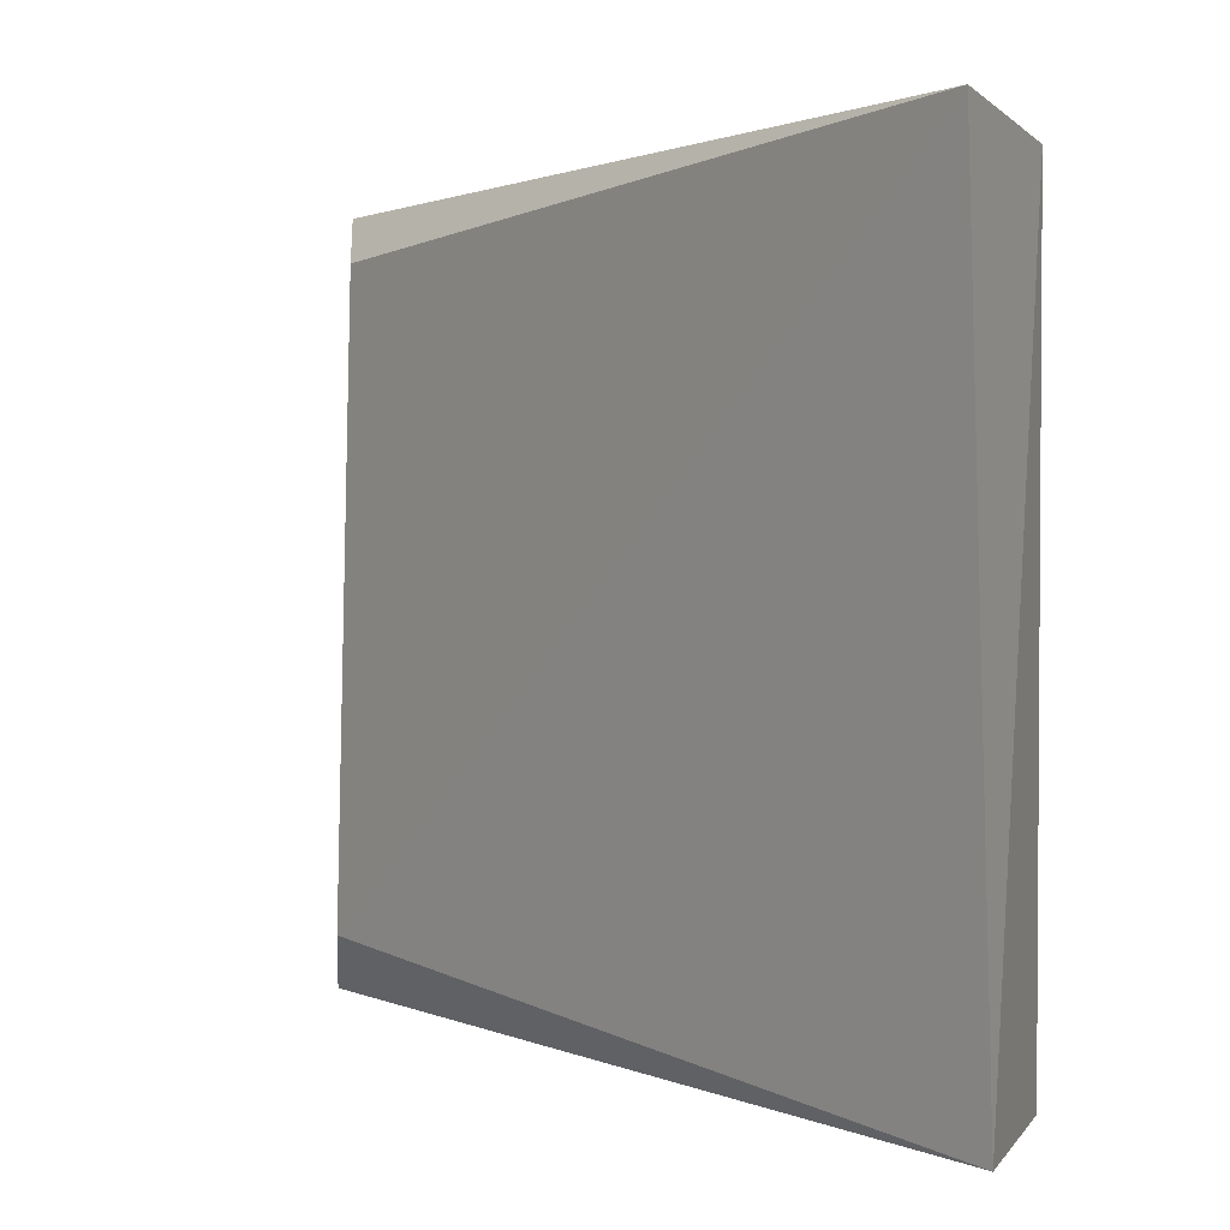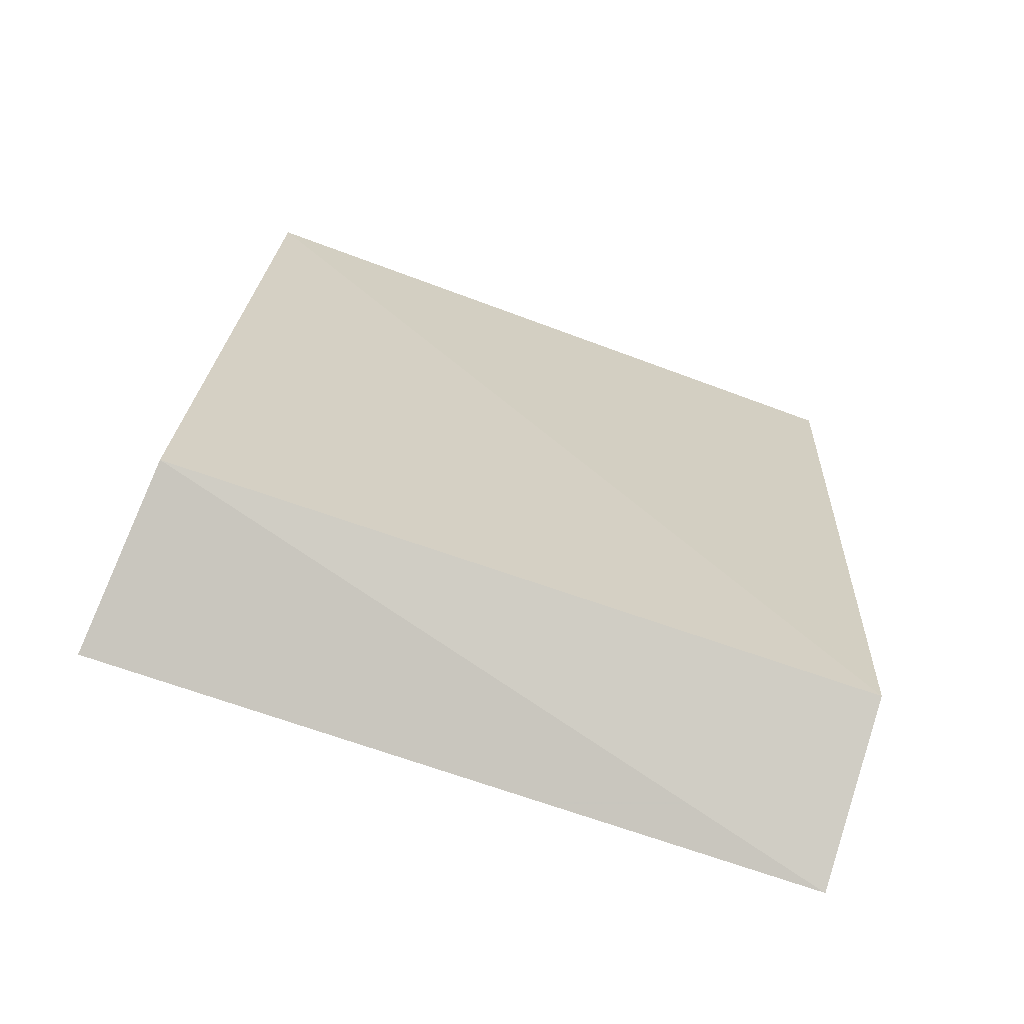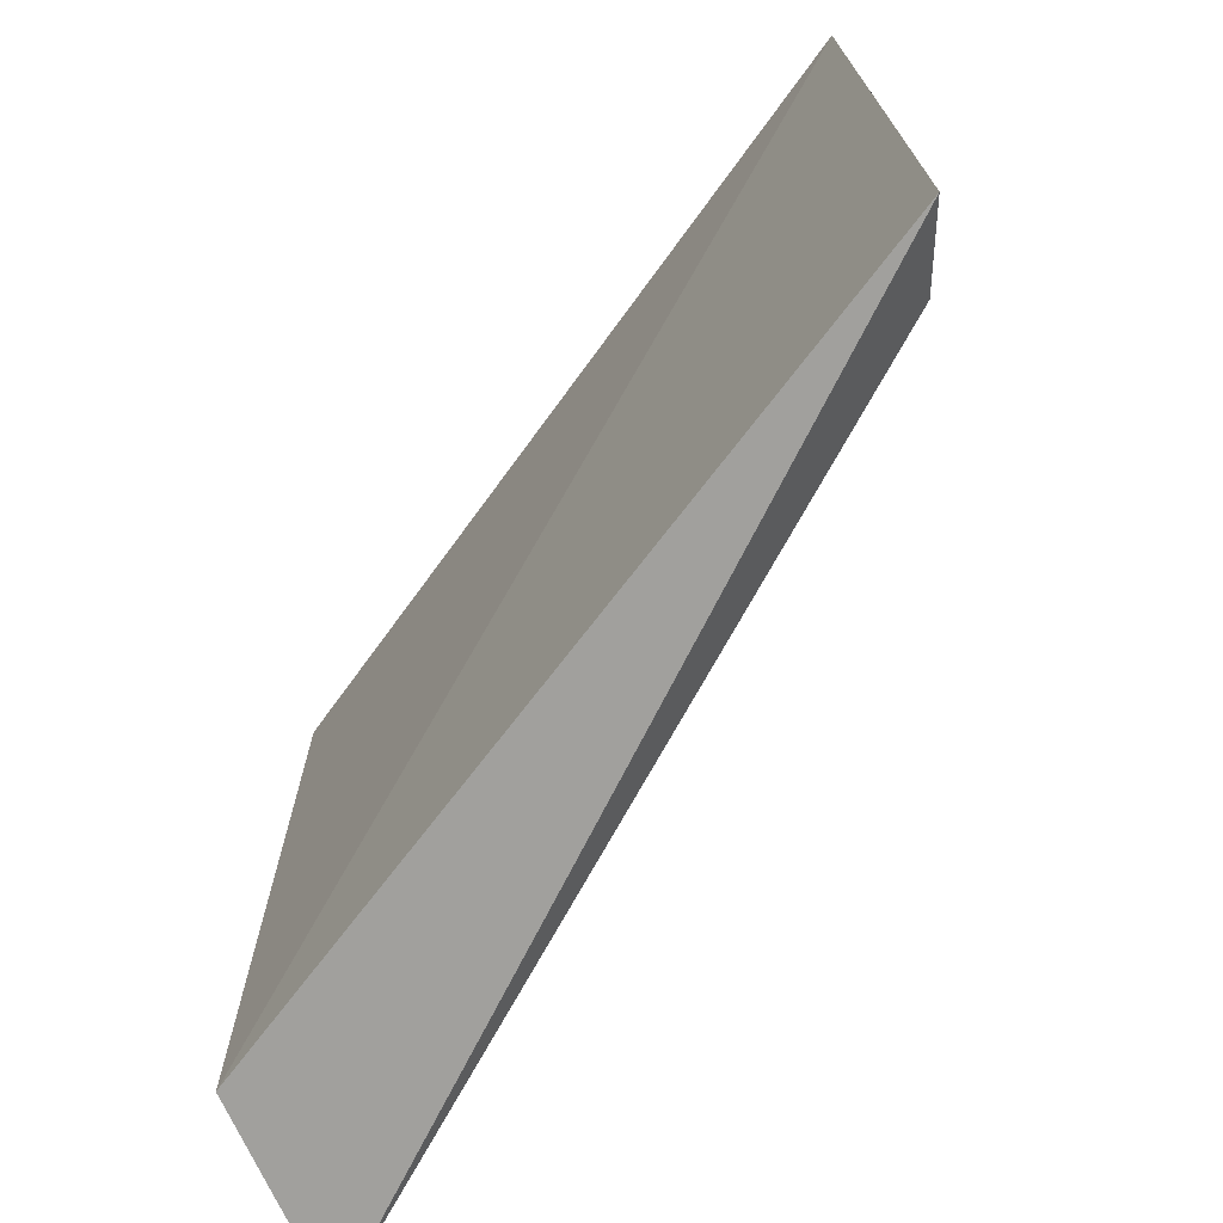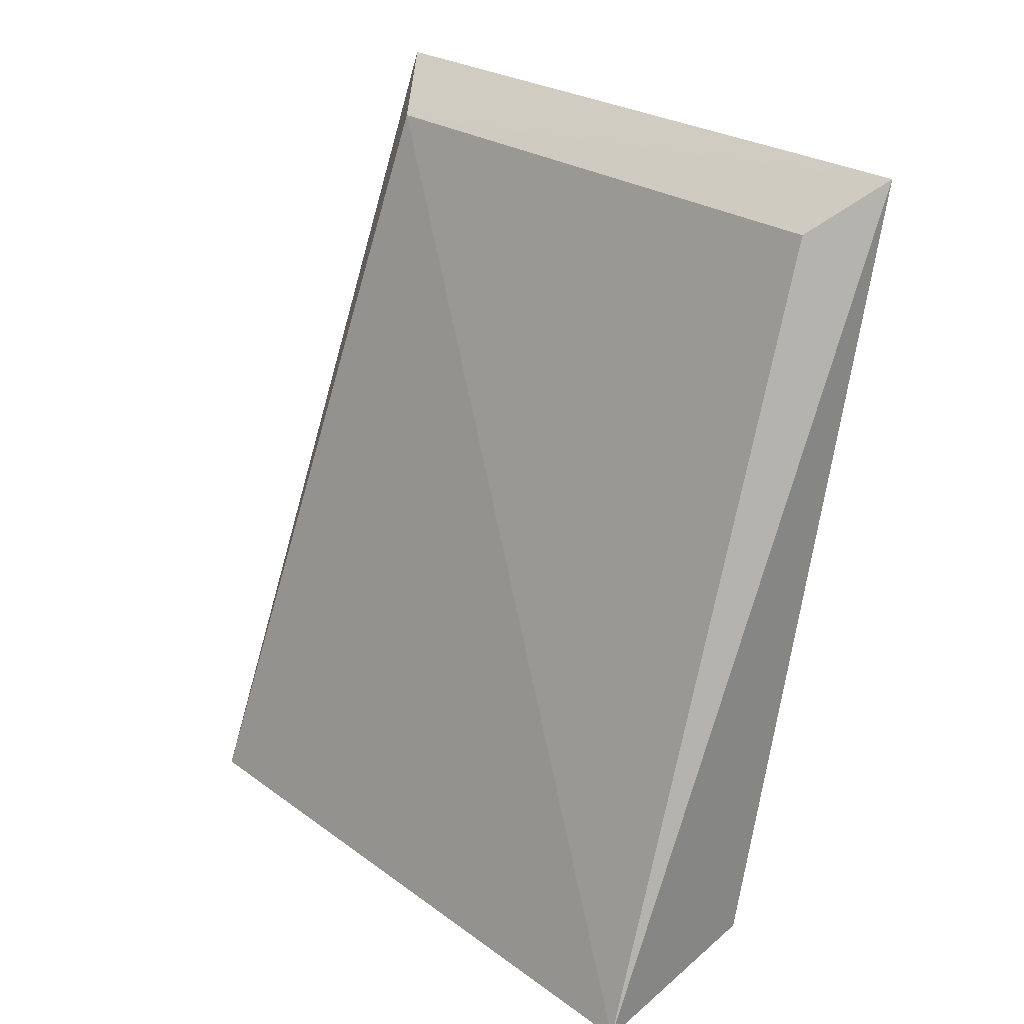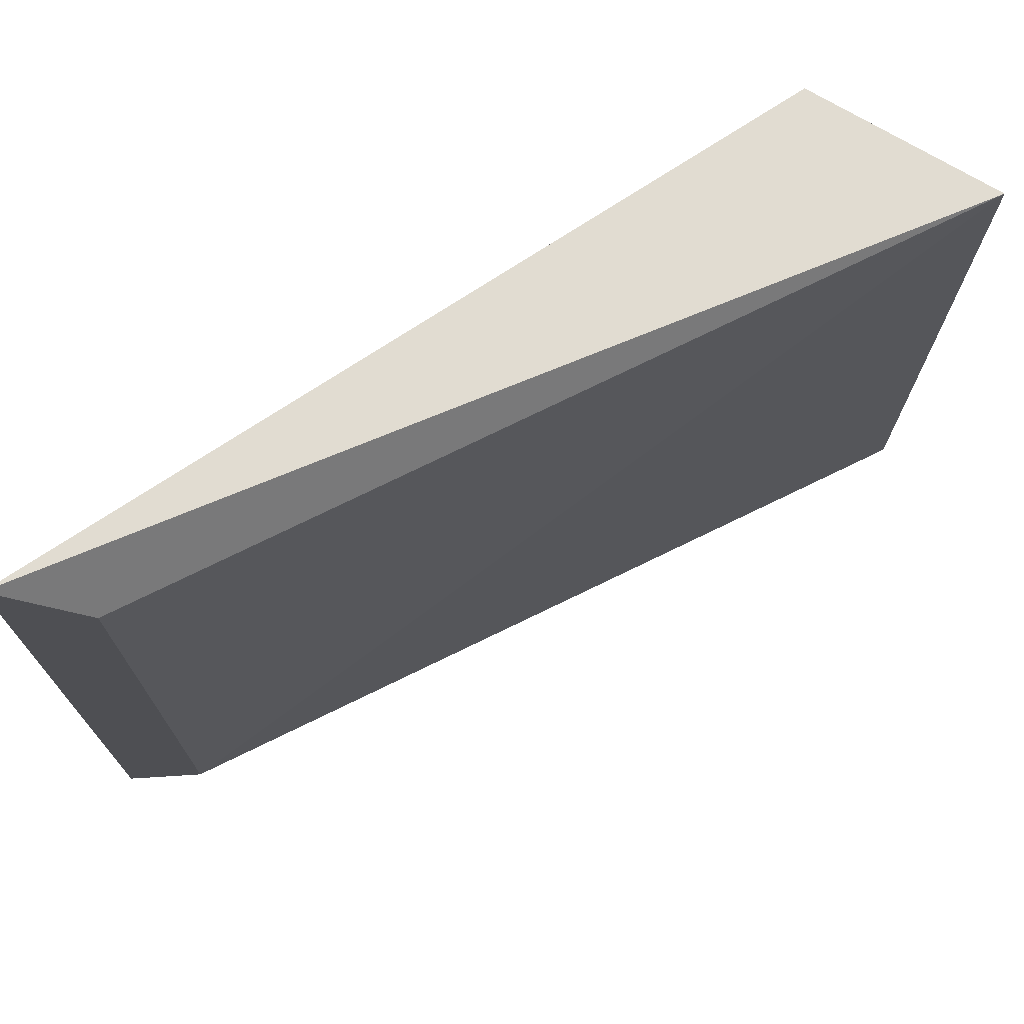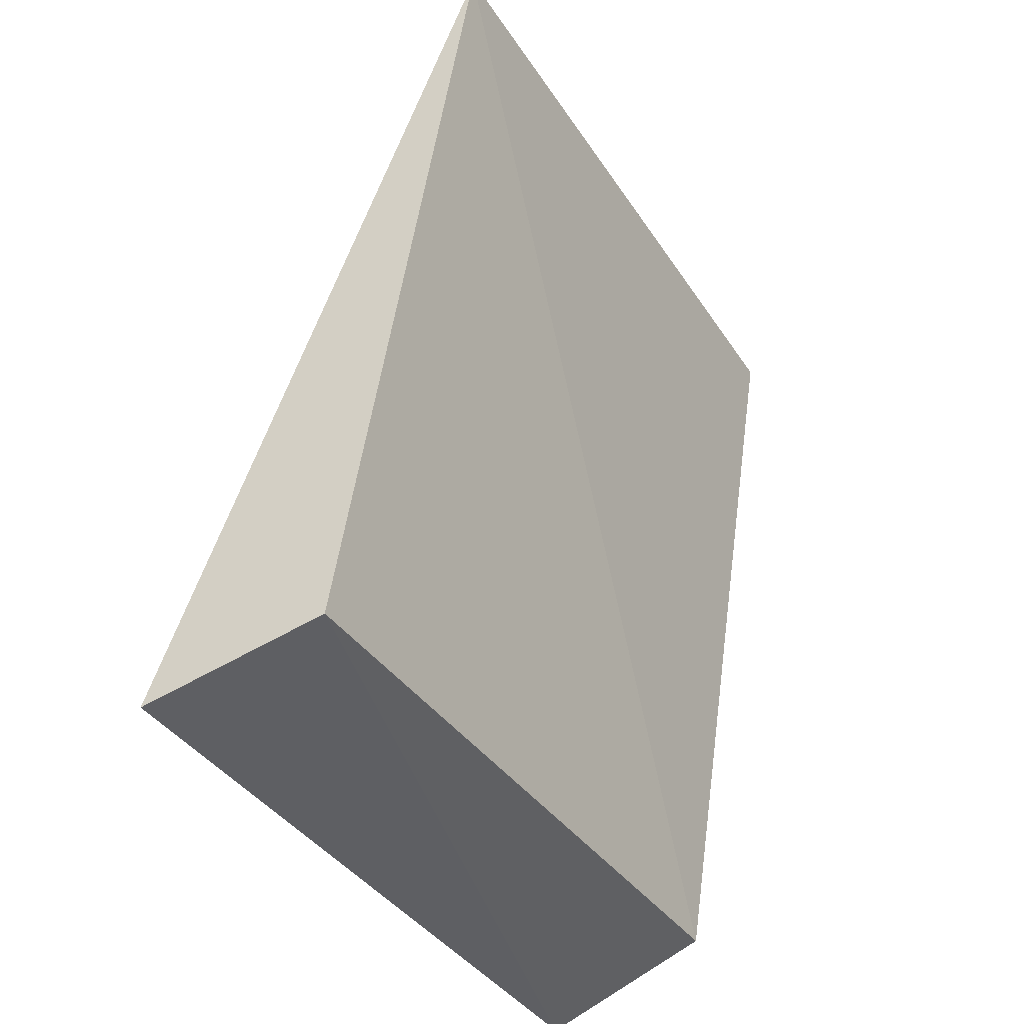
<metadata>
{"format":"obj","ext":"obj","renderer":"f3d","projection":"perspective","resolution":1024,"background":"white","views":[{"elev":1.5,"azim":-54.2,"up":"+Z"},{"elev":-77.8,"azim":71.4,"up":"+Y"},{"elev":-71.3,"azim":133.1,"up":"+Z"},{"elev":24.6,"azim":-39.7,"up":"+Y"},{"elev":73.0,"azim":-134.5,"up":"+Z"},{"elev":-39.6,"azim":31.3,"up":"+Y"}]}
</metadata>
<code>
v 0.4453 0.04149 0.02433
v 0.4574 0.04427 -0.02252
v 0.4574 0.04418 0.02336
v 0.4672 0.09551 0.02416
v 0.462 0.09234 -0.01842
v 0.4457 0.04031 -0.02259
v 0.4629 0.09201 0.02092
v 0.4661 0.09586 -0.02237
f 1 3 4
f 3 2 4
f 6 2 3
f 6 3 1
f 6 1 5
f 7 5 1
f 7 1 4
f 7 4 5
f 8 5 4
f 8 4 2
f 8 6 5
f 8 2 6

</code>
